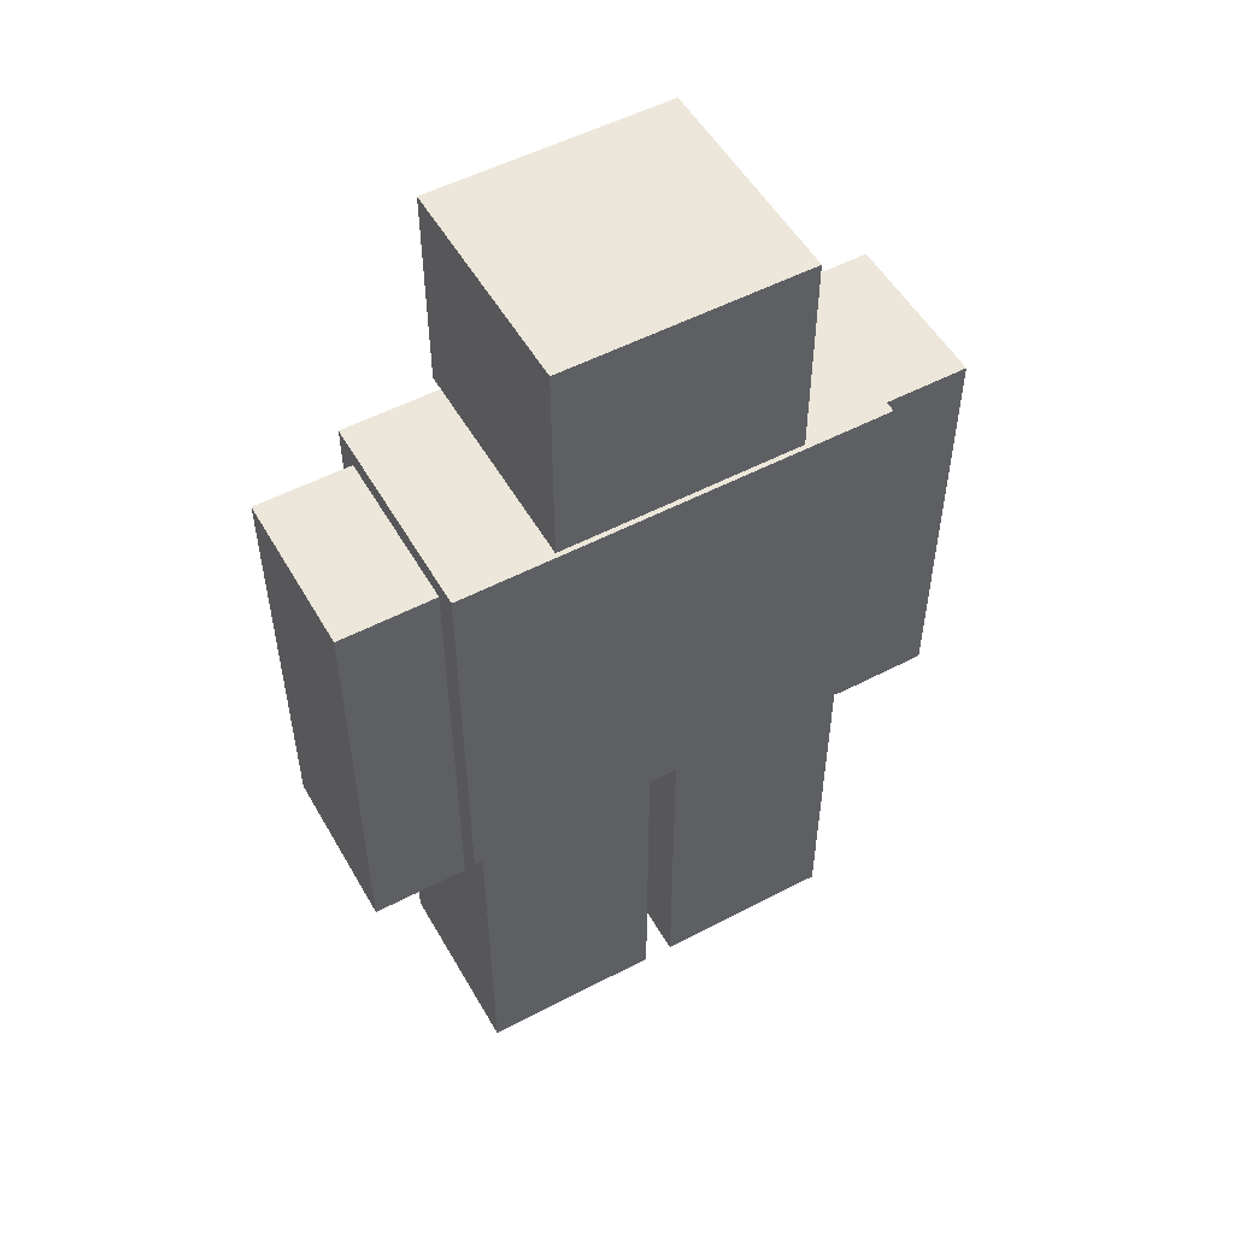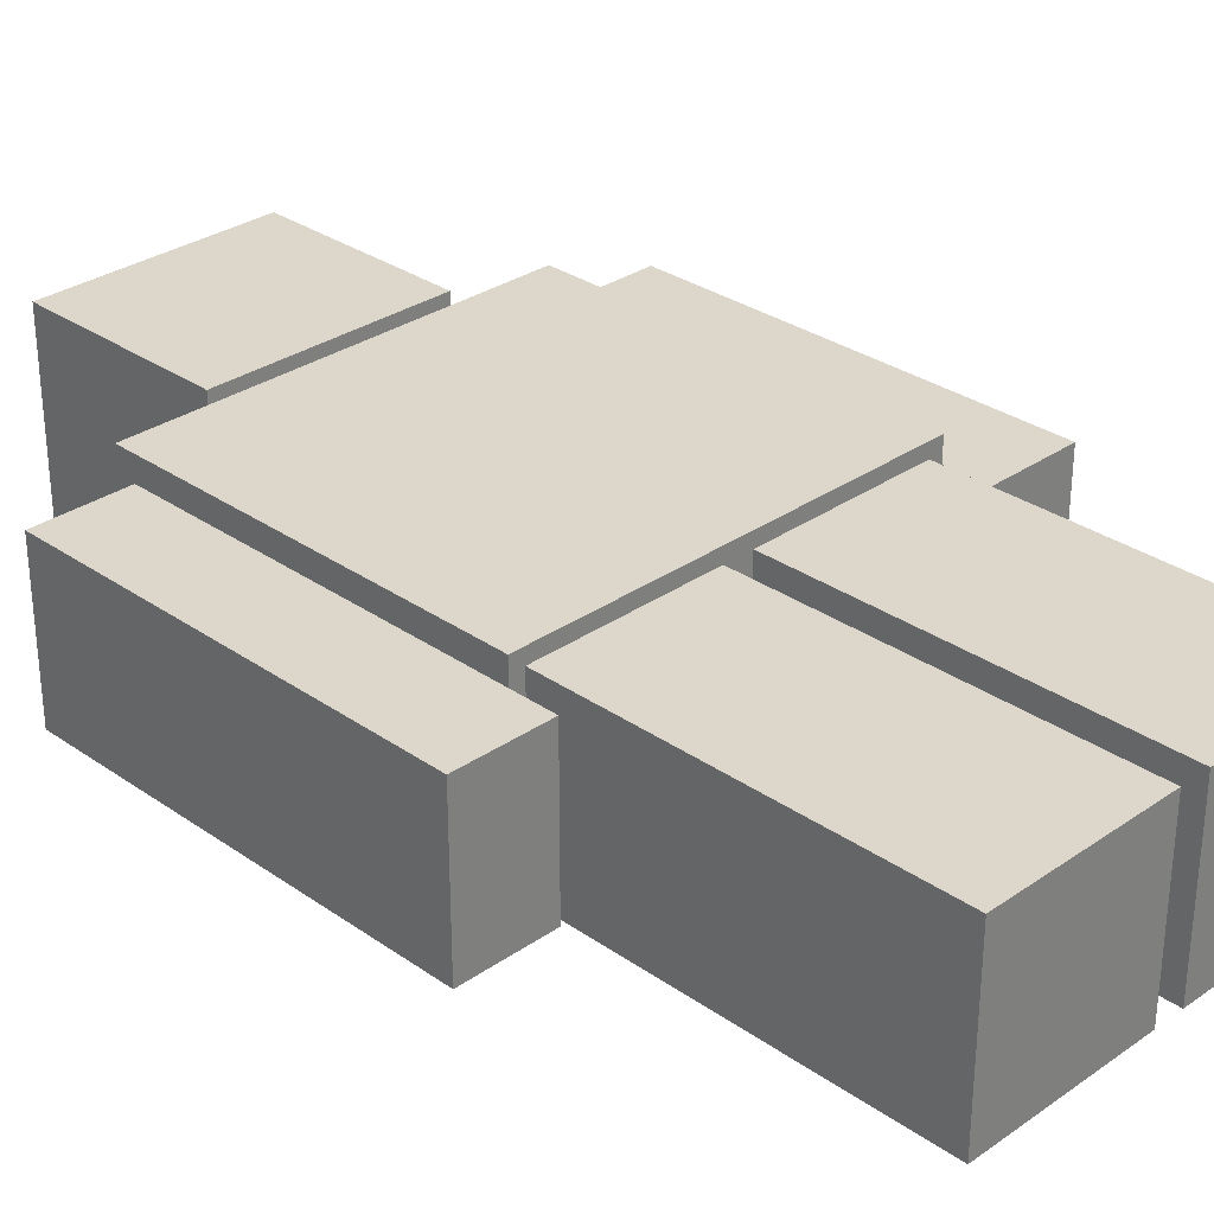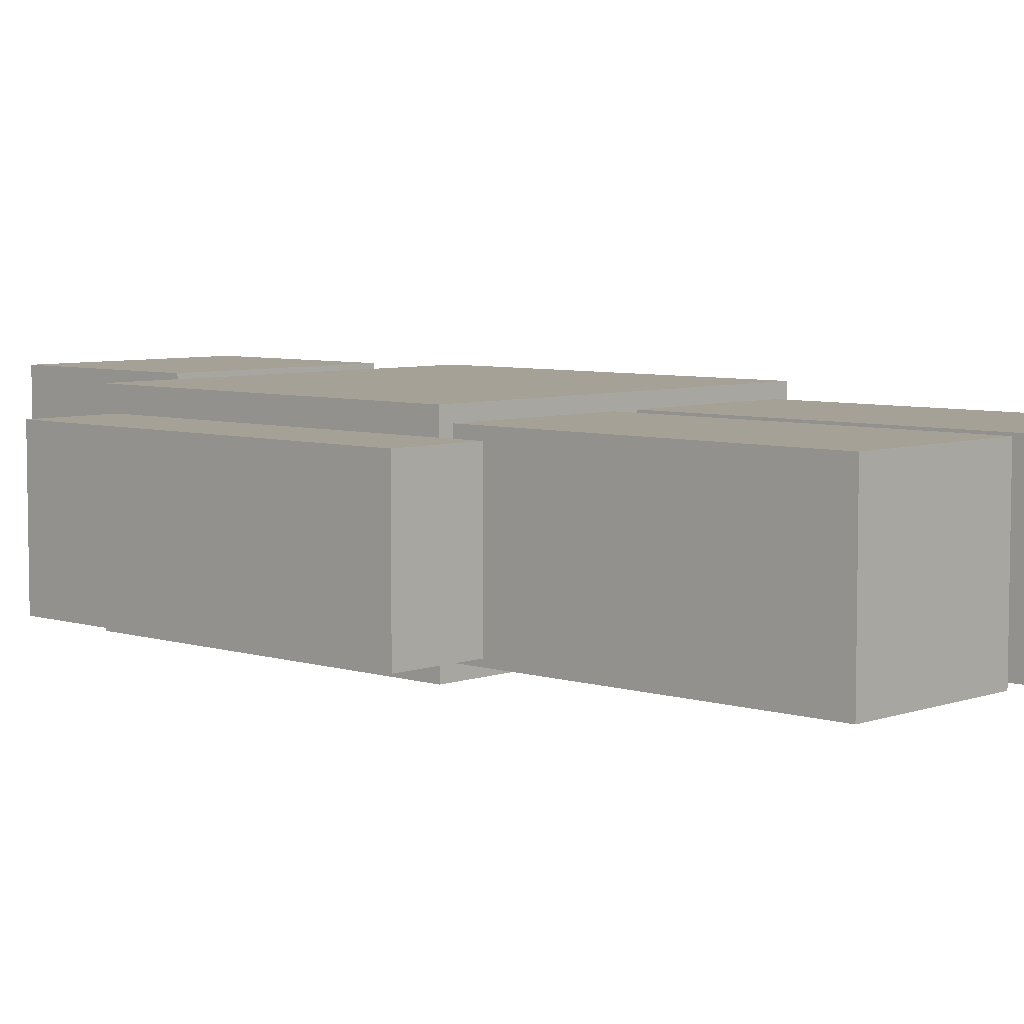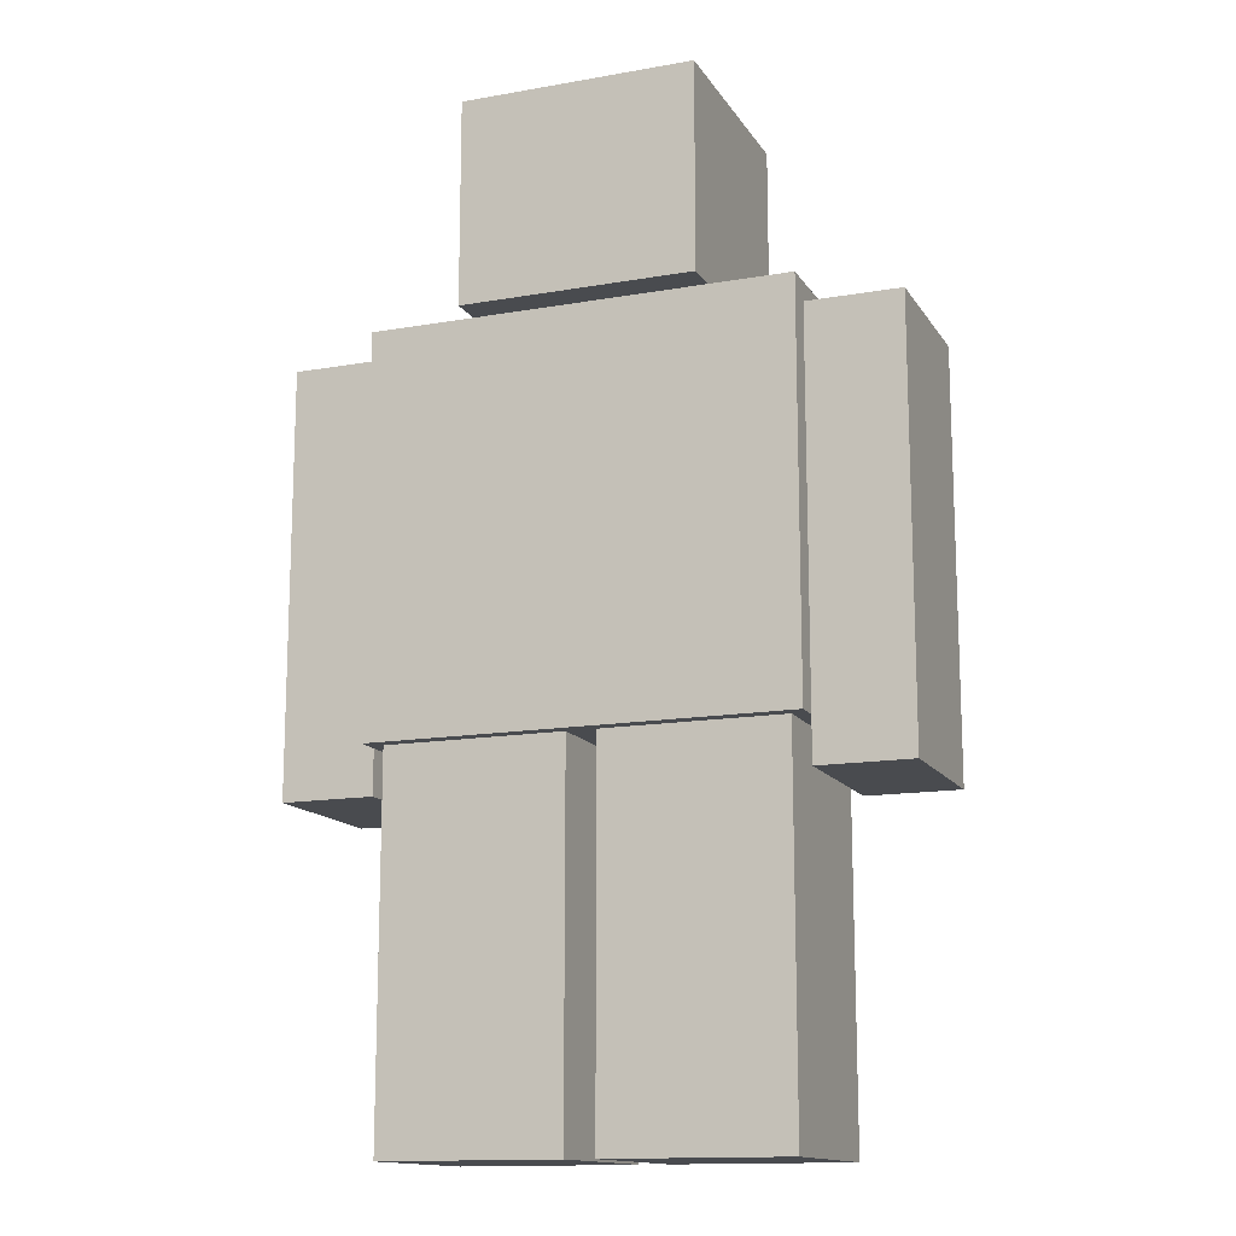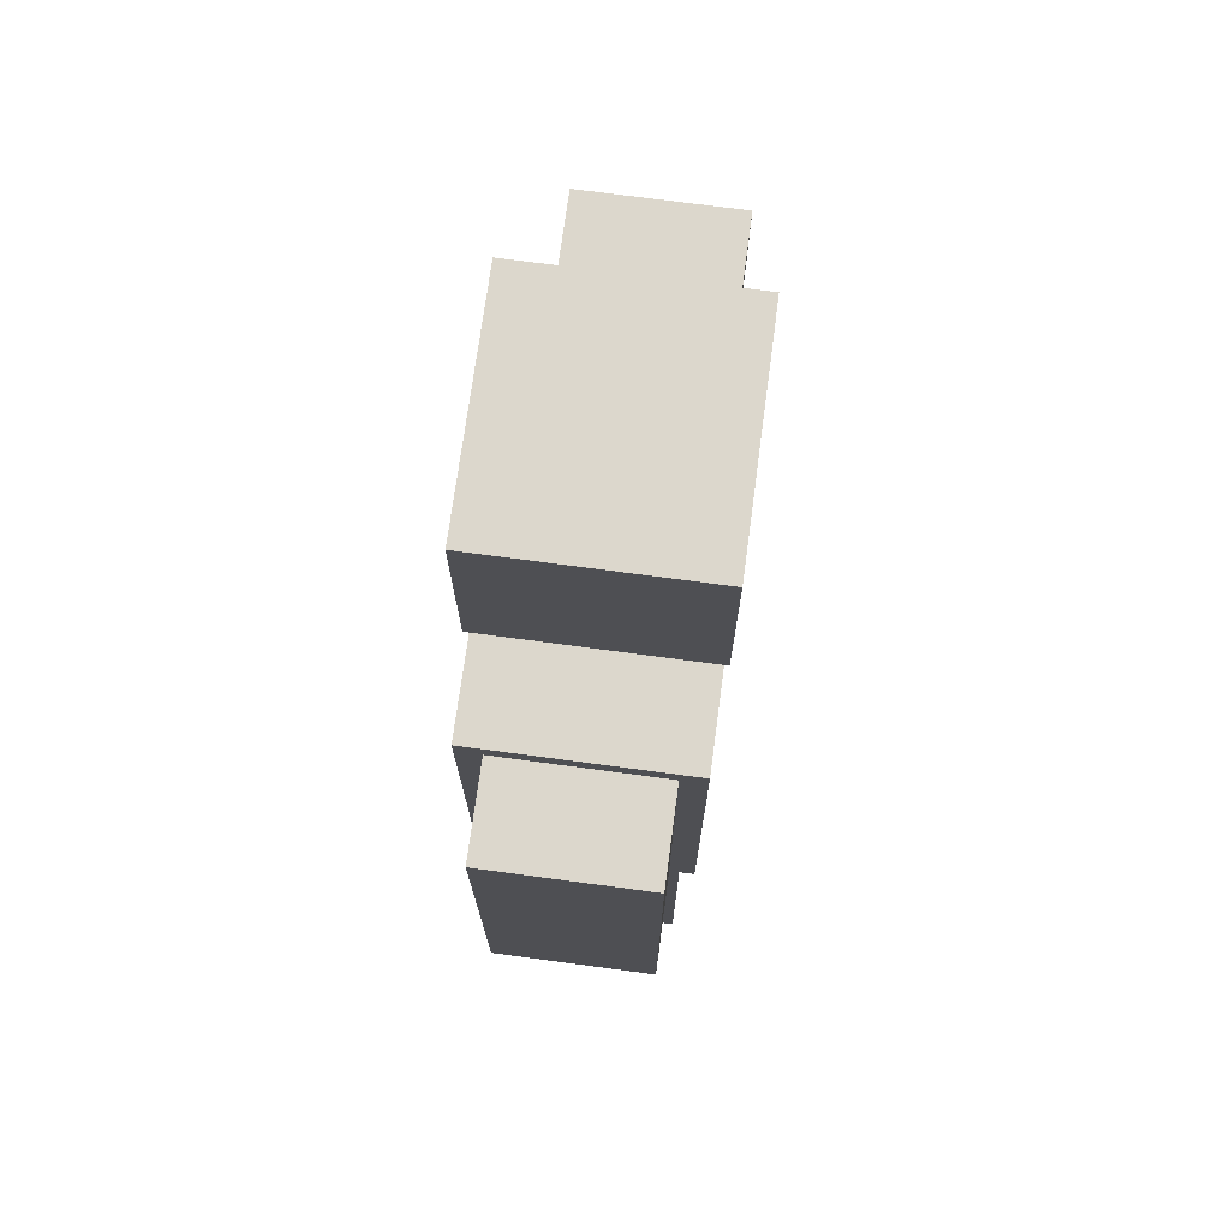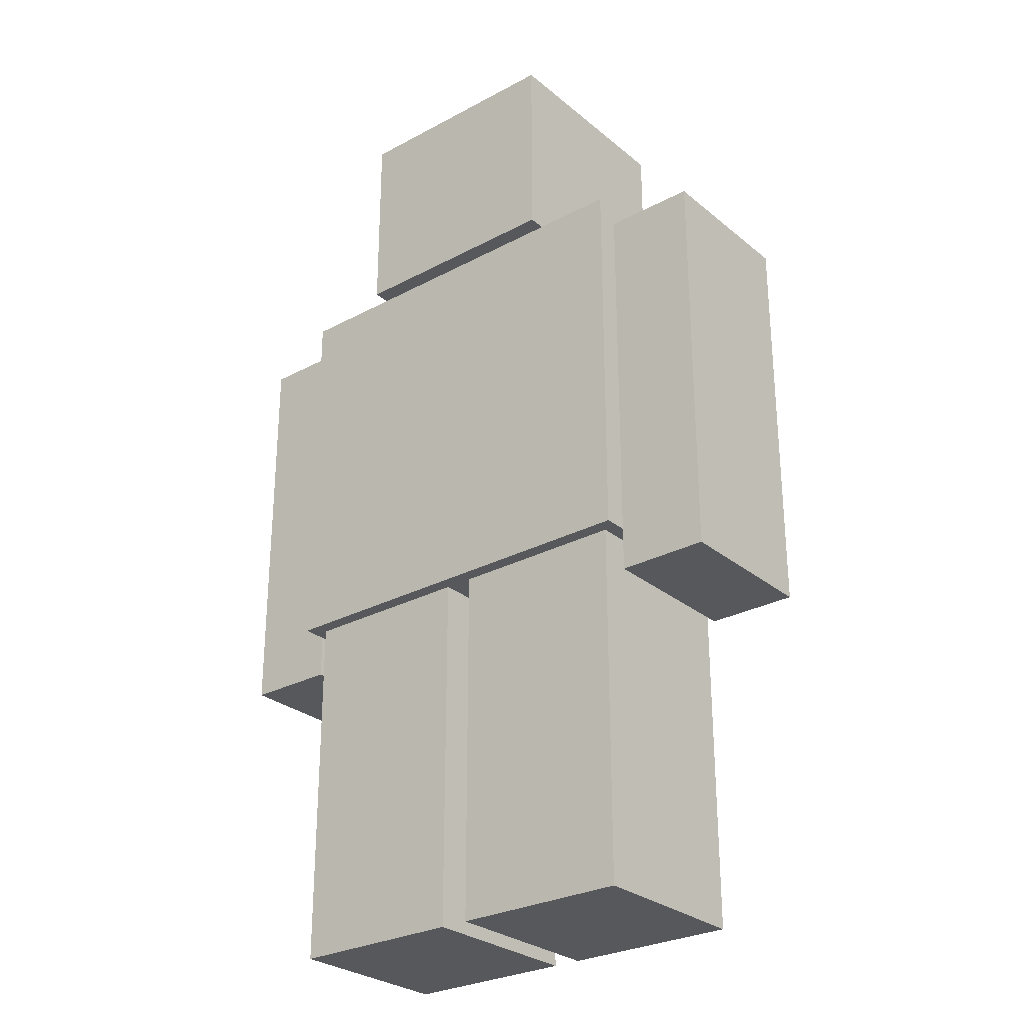
<metadata>
{"format":"obj","ext":"obj","renderer":"f3d","projection":"perspective","resolution":1024,"background":"white","views":[{"elev":52.9,"azim":-29.3,"up":"+Y"},{"elev":30.6,"azim":-44.9,"up":"+Z"},{"elev":6.0,"azim":-46.7,"up":"+Z"},{"elev":-14.1,"azim":-158.7,"up":"+Y"},{"elev":72.9,"azim":97.6,"up":"+Y"},{"elev":-28.1,"azim":39.1,"up":"+Y"}]}
</metadata>
<code>
o Cube_Cube.001
v 0.375 -0.1486 0.1875
v 0.375 0.5625 0.1875
v 0.375 -0.1486 -0.1875
v 0.375 0.5625 -0.1875
v 0.375 0.2674 -0.1875
v 0.375 0.2674 0.1875
v 0.375 0.5279 -0.1435
v 0.375 0.5279 0.1435
v 0.375 0.302 -0.1435
v 0.375 0.302 0.1435
v 0.5422 0.5279 -0.1435
v 0.5422 0.5279 0.1435
v 0.5422 0.302 -0.1435
v 0.5422 0.302 0.1435
v 0.375 -0.2288 0.1435
v 0.375 -0.2288 -0.1435
v 0.5422 -0.2288 0.1435
v 0.5422 -0.2288 -0.1435
v 0.3487 -0.1486 0.1612
v 0.3487 -0.1486 -0.1612
v 0.02626 -0.1486 0.1612
v 0.02626 -0.1486 -0.1612
v 0.3487 -0.8129 0.1612
v 0.3487 -0.8129 -0.1612
v 0.02626 -0.8129 0.1612
v 0.02626 -0.8129 -0.1612
v -0.375 -0.1486 0.1875
v -0.375 0.5625 0.1875
v -0.375 -0.1486 -0.1875
v -0.375 0.5625 -0.1875
v 0 -0.1486 -0.1875
v 0 0.5625 -0.1875
v 0 -0.1486 0.1875
v 0 0.5625 0.1875
v -0.375 0.2674 -0.1875
v -0.375 0.2674 0.1875
v -0.375 0.5279 -0.1435
v -0.375 0.5279 0.1435
v -0.375 0.302 -0.1435
v -0.375 0.302 0.1435
v -0.5422 0.5279 -0.1435
v -0.5422 0.5279 0.1435
v -0.5422 0.302 -0.1435
v -0.5422 0.302 0.1435
v -0.375 -0.2288 0.1435
v -0.375 -0.2288 -0.1435
v -0.5422 -0.2288 0.1435
v -0.5422 -0.2288 -0.1435
v -0.3487 -0.1486 0.1612
v -0.3487 -0.1486 -0.1612
v -0.02626 -0.1486 0.1612
v -0.02626 -0.1486 -0.1612
v -0.3487 -0.8129 0.1612
v -0.3487 -0.8129 -0.1612
v -0.02626 -0.8129 0.1612
v -0.02626 -0.8129 -0.1612
v 0 0.5625 -0.1076
v 0.1161 0.5625 -0.1076
v 0.1161 0.5625 0.1076
v 0 0.5625 0.1076
v -0.1161 0.5625 -0.1076
v -0.1161 0.5625 0.1076
v 0 0.5847 -0.1076
v 0.1161 0.5847 -0.1076
v 0.1161 0.5847 0.1076
v 0 0.5847 0.1076
v -0.1161 0.5847 -0.1076
v -0.1161 0.5847 0.1076
v 0 0.5847 -0.1952
v 0.2107 0.5847 -0.1952
v 0.2107 0.5847 0.1952
v 0 0.5847 0.1952
v -0.2107 0.5847 -0.1952
v -0.2107 0.5847 0.1952
v 0 0.9566 -0.1952
v 0.2107 0.9566 -0.1952
v 0.2107 0.9566 0.1952
v 0 0.9566 0.1952
v -0.2107 0.9566 -0.1952
v -0.2107 0.9566 0.1952
f 32 5 31
f 5 1 3
f 1 20 3
f 32 61 57
f 6 34 33
f 8 11 7
f 6 8 2
f 2 7 4
f 5 10 6
f 4 9 5
f 13 12 14
f 14 18 13
f 7 13 9
f 10 12 8
f 16 17 15
f 9 15 10
f 13 16 9
f 10 17 14
f 22 25 21
f 31 21 33
f 33 19 1
f 3 22 31
f 24 25 26
f 21 23 19
f 20 26 22
f 19 24 20
f 29 35 31
f 27 35 29
f 50 27 29
f 32 58 4
f 34 28 36
f 41 38 37
f 38 36 28
f 37 28 30
f 40 35 36
f 39 30 35
f 42 43 44
f 48 44 43
f 43 37 39
f 42 40 38
f 47 46 45
f 45 39 40
f 46 43 39
f 47 40 44
f 55 52 51
f 51 31 33
f 49 33 27
f 52 29 31
f 55 54 56
f 53 51 49
f 56 50 52
f 54 49 50
f 61 63 57
f 60 68 62
f 34 62 28
f 34 59 60
f 28 61 30
f 4 59 2
f 65 70 71
f 67 74 73
f 59 66 60
f 57 64 58
f 62 67 61
f 58 65 59
f 73 75 69
f 72 80 74
f 68 72 74
f 67 69 63
f 65 72 66
f 64 69 70
f 75 77 76
f 80 75 79
f 71 78 72
f 69 76 70
f 74 79 73
f 70 77 71
f 3 31 5
f 32 4 5
f 5 6 1
f 1 19 20
f 32 30 61
f 33 1 6
f 6 2 34
f 8 12 11
f 6 10 8
f 2 8 7
f 5 9 10
f 4 7 9
f 13 11 12
f 14 17 18
f 7 11 13
f 10 14 12
f 16 18 17
f 9 16 15
f 13 18 16
f 10 15 17
f 22 26 25
f 31 22 21
f 33 21 19
f 3 20 22
f 24 23 25
f 21 25 23
f 20 24 26
f 19 23 24
f 32 31 35
f 35 30 32
f 27 36 35
f 50 49 27
f 32 57 58
f 36 27 33
f 33 34 36
f 41 42 38
f 38 40 36
f 37 38 28
f 40 39 35
f 39 37 30
f 42 41 43
f 48 47 44
f 43 41 37
f 42 44 40
f 47 48 46
f 45 46 39
f 46 48 43
f 47 45 40
f 55 56 52
f 51 52 31
f 49 51 33
f 52 50 29
f 55 53 54
f 53 55 51
f 56 54 50
f 54 53 49
f 61 67 63
f 60 66 68
f 34 60 62
f 34 2 59
f 28 62 61
f 4 58 59
f 65 64 70
f 67 68 74
f 59 65 66
f 57 63 64
f 62 68 67
f 58 64 65
f 73 79 75
f 72 78 80
f 68 66 72
f 67 73 69
f 65 71 72
f 64 63 69
f 75 78 77
f 80 78 75
f 71 77 78
f 69 75 76
f 74 80 79
f 70 76 77

</code>
